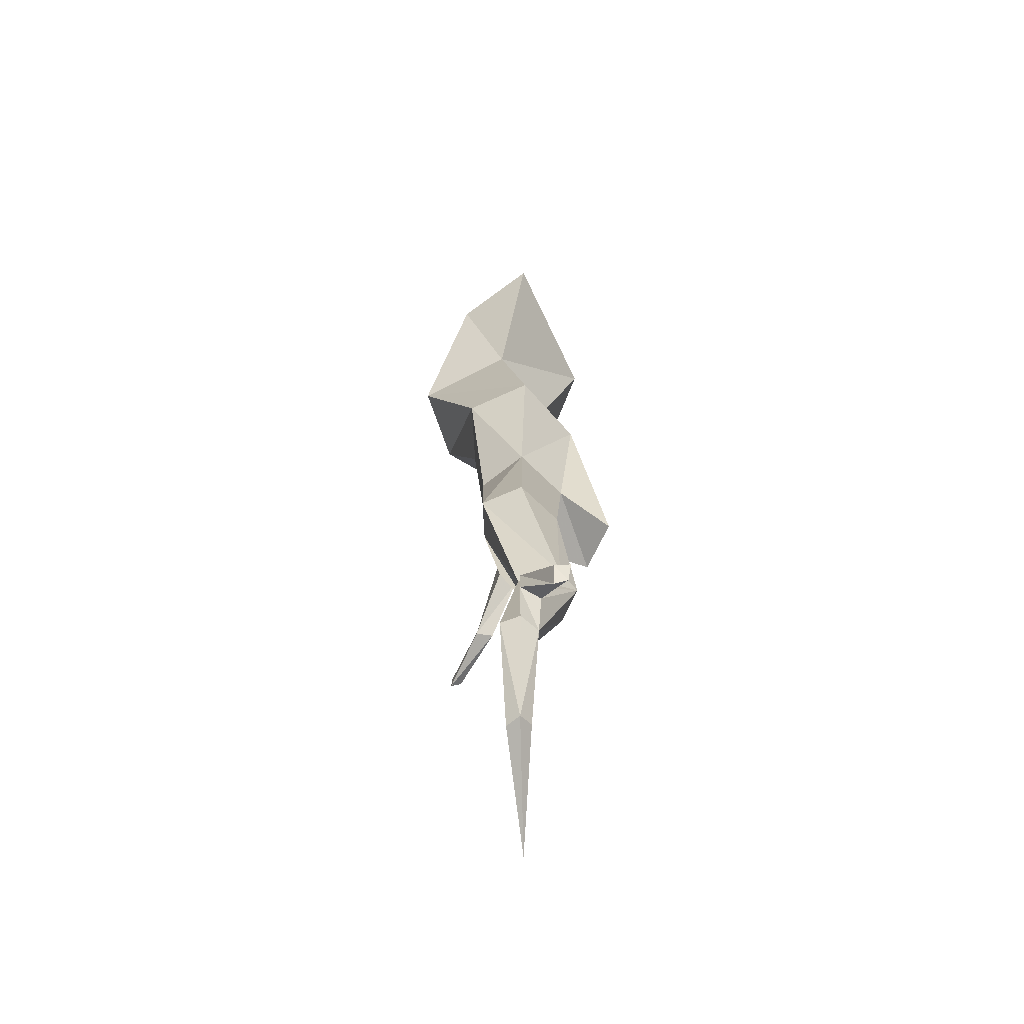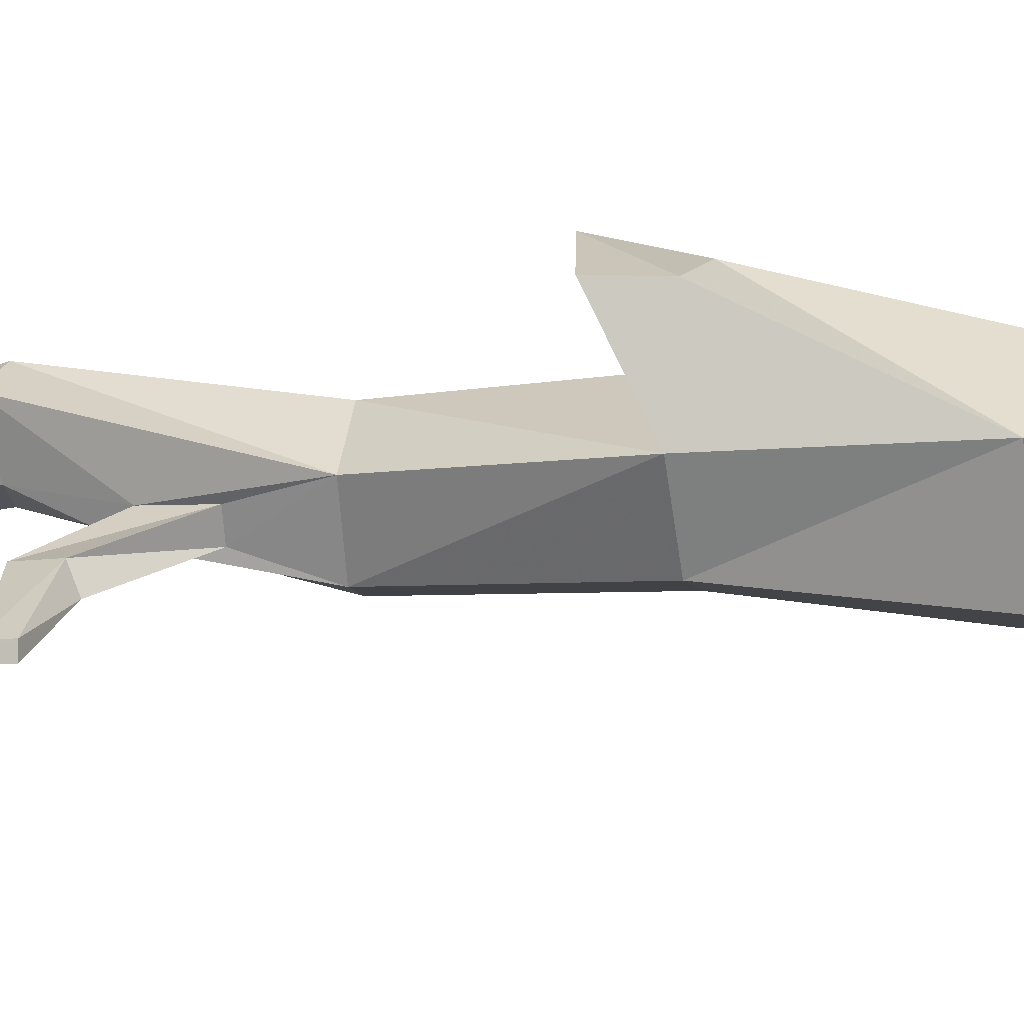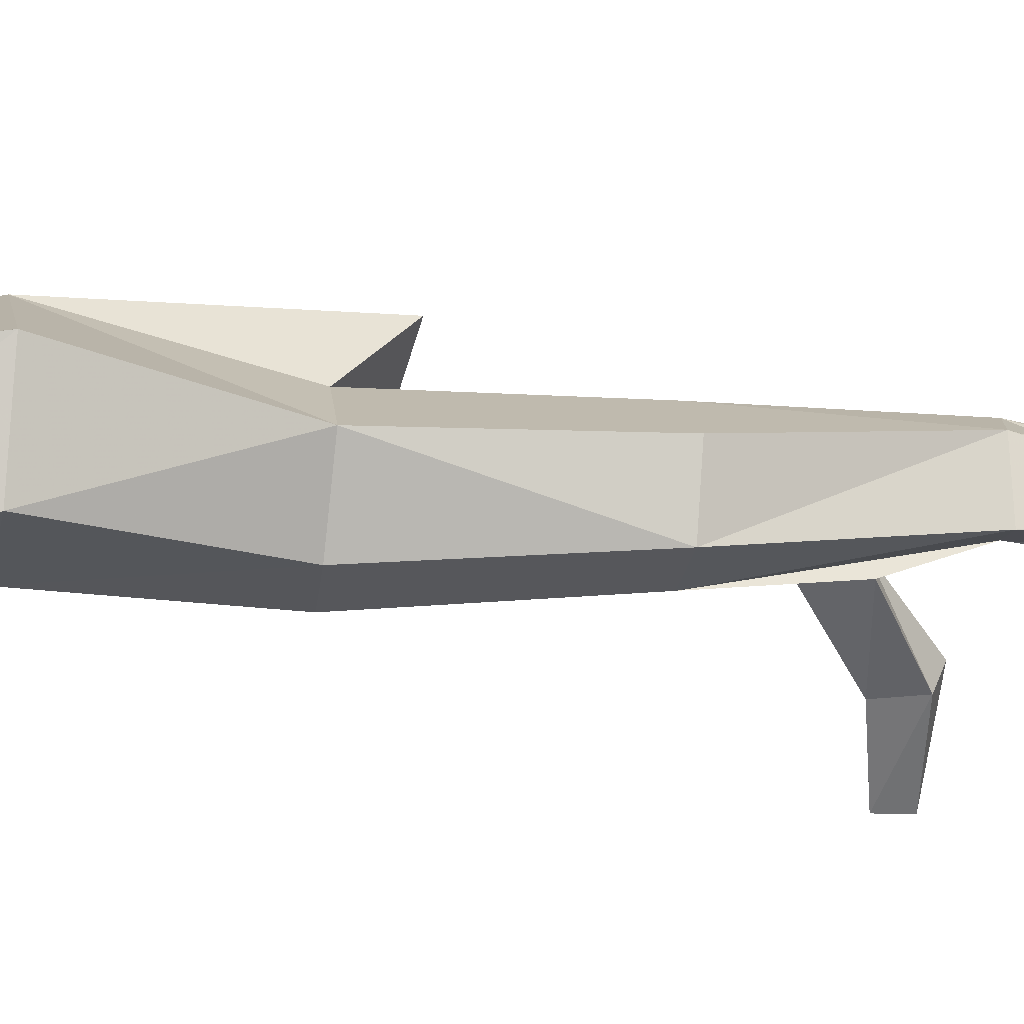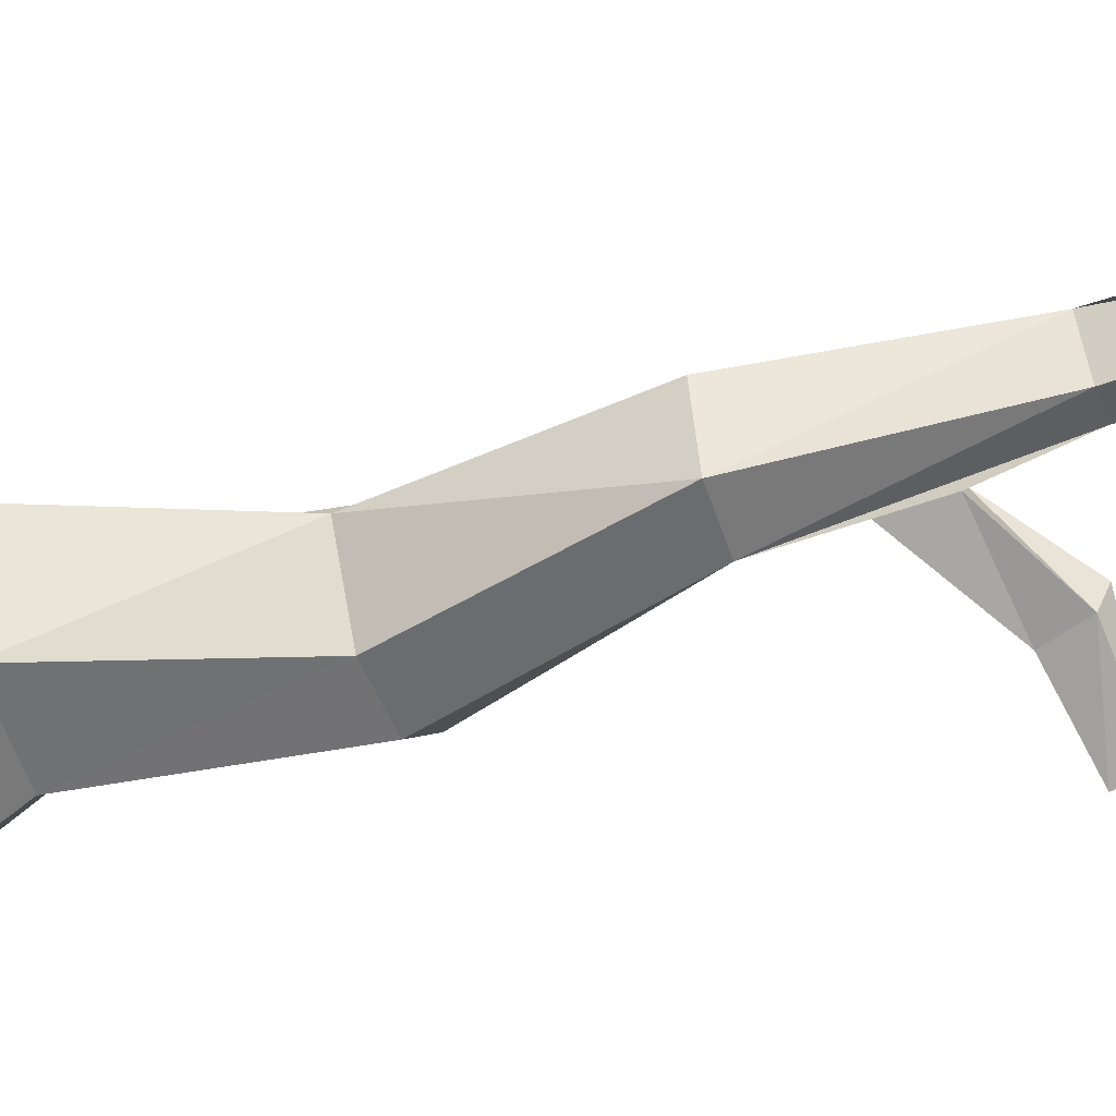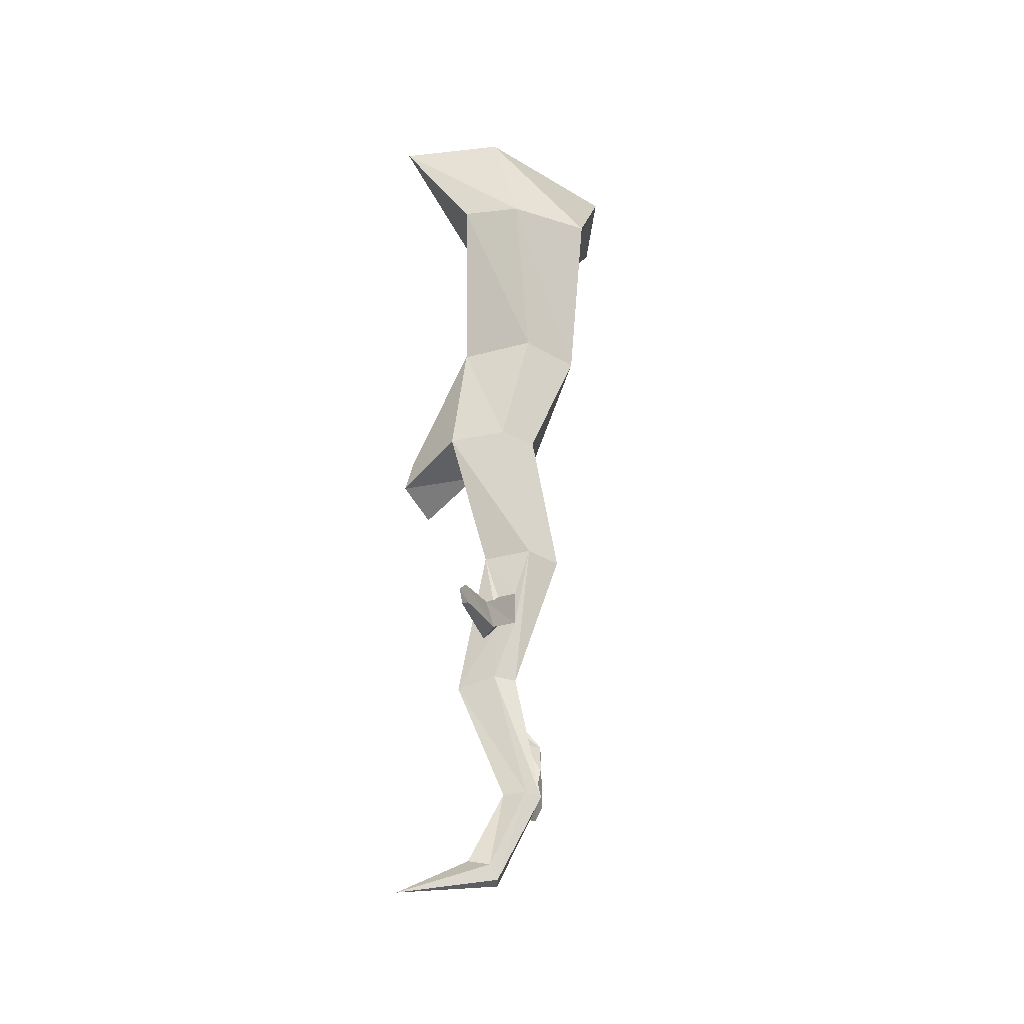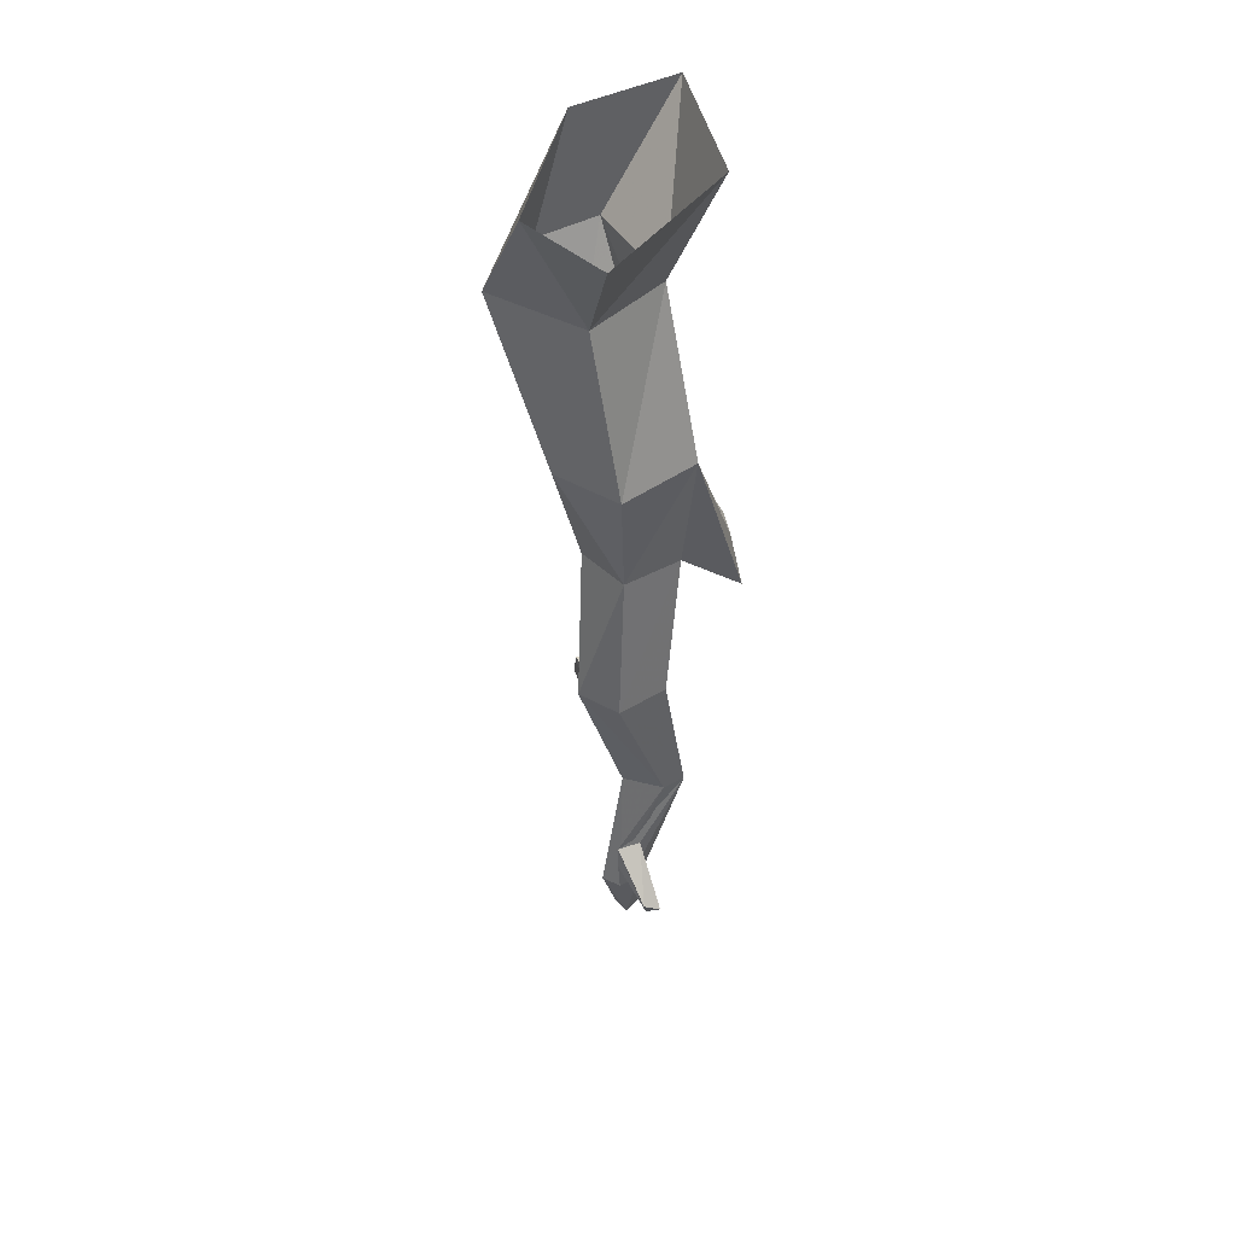
<metadata>
{"format":"obj","ext":"obj","renderer":"f3d","projection":"perspective","resolution":1024,"background":"white","views":[{"elev":-67.7,"azim":-87.0,"up":"+Y"},{"elev":-6.5,"azim":98.3,"up":"+Z"},{"elev":-27.4,"azim":-100.5,"up":"+Z"},{"elev":-53.1,"azim":-72.2,"up":"+Z"},{"elev":-34.8,"azim":141.1,"up":"+Y"},{"elev":43.9,"azim":-78.0,"up":"+Y"}]}
</metadata>
<code>
o object/dead_tree/13
v 12 -283 4
v 49 -295 3
v 16 -281 7
v 2 -252 10
v -3 -252 5
v -1 -252 -1
v 15 -283 0
v 18 -279 0
v 23 -278 4
v 9 -252 5
v 18 -213 17
v 9 -211 22
v -2 -239 11
v -6 -239 5
v 3 -210 17
v 5 -211 4
v 12 -211 6
v 5 -252 -1
v 8 -168 -7
v 10 -183 -2
v 10 -194 -2
v -4 -168 -7
v 20 -125 -8
v 31 -126 6
v 16 -168 6
v 13 -183 3
v 28 -199 -5
v 28 -197 -10
v 25 -205 -10
v 13 -194 3
v 3 -168 17
v -6 -231 5
v -2 -231 11
v -15 -245 20
v -12 -249 19
v -12 -251 15
v 2 -37 -31
v -20 0 -15
v 30 0 -15
v 27 -37 -24
v -8 -84 -12
v -16 -84 8
v -11 -35 -1
v -36 0 9
v 10 0 28
v 13 -35 13
v 52 0 9
v 38 -35 -9
v 12 -84 -12
v 7 -124 -8
v -3 -124 6
v 4 -84 24
v 24 -84 8
v -9 -168 6
v 11 -125 19
v 19 -138 35
v 20 -121 31
v 32 -124 27
v 35 -136 27
v 25 -207 -5
v 42 -206 -16
v 43 -201 -16
v 43 -201 -19
v 42 -207 -19
v -15 -245 15
f 1 2 3
f 1 3 4
f 1 4 5
f 1 5 6
f 1 6 7
f 1 7 2
f 2 7 8
f 2 8 9
f 2 9 3
f 3 9 10
f 3 10 4
f 4 10 11
f 4 11 12
f 4 12 13
f 4 13 14
f 4 14 5
f 5 14 15
f 5 15 16
f 5 16 6
f 6 16 17
f 6 17 18
f 6 18 7
f 7 18 8
f 8 18 10
f 8 10 9
f 19 20 21
f 19 21 17
f 19 17 16
f 19 16 22
f 19 22 23
f 19 23 24
f 19 24 25
f 19 25 20
f 20 25 26
f 20 26 27
f 20 27 28
f 20 28 21
f 21 28 29
f 21 29 30
f 21 30 17
f 17 30 11
f 17 11 18
f 18 11 10
f 30 26 25
f 30 25 11
f 11 25 12
f 12 25 31
f 12 31 15
f 12 15 32
f 12 32 33
f 12 33 13
f 13 33 34
f 13 34 35
f 13 35 14
f 14 35 36
f 14 36 32
f 14 32 15
f 37 38 39
f 37 39 40
f 37 40 41
f 37 41 42
f 37 42 43
f 37 43 38
f 38 43 44
f 44 43 45
f 45 43 46
f 45 46 47
f 47 46 48
f 47 48 40
f 47 40 39
f 41 40 49
f 41 49 50
f 41 50 51
f 41 51 42
f 42 51 52
f 42 52 46
f 42 46 43
f 49 40 48
f 49 48 53
f 49 53 23
f 49 23 50
f 50 23 22
f 50 22 51
f 51 22 54
f 51 54 55
f 51 55 52
f 52 55 56
f 52 56 57
f 52 57 53
f 52 53 48
f 52 48 46
f 31 25 24
f 31 24 55
f 31 55 54
f 31 54 15
f 15 54 22
f 15 22 16
f 23 53 24
f 24 53 58
f 24 58 59
f 24 59 55
f 55 59 56
f 56 59 58
f 56 58 57
f 57 58 53
f 26 30 60
f 26 60 27
f 27 60 61
f 27 61 62
f 27 62 28
f 28 62 63
f 28 63 29
f 29 63 64
f 29 64 60
f 29 60 30
f 60 64 61
f 61 64 62
f 62 64 63
f 33 32 65
f 33 65 34
f 34 65 35
f 35 65 36
f 36 65 32

</code>
